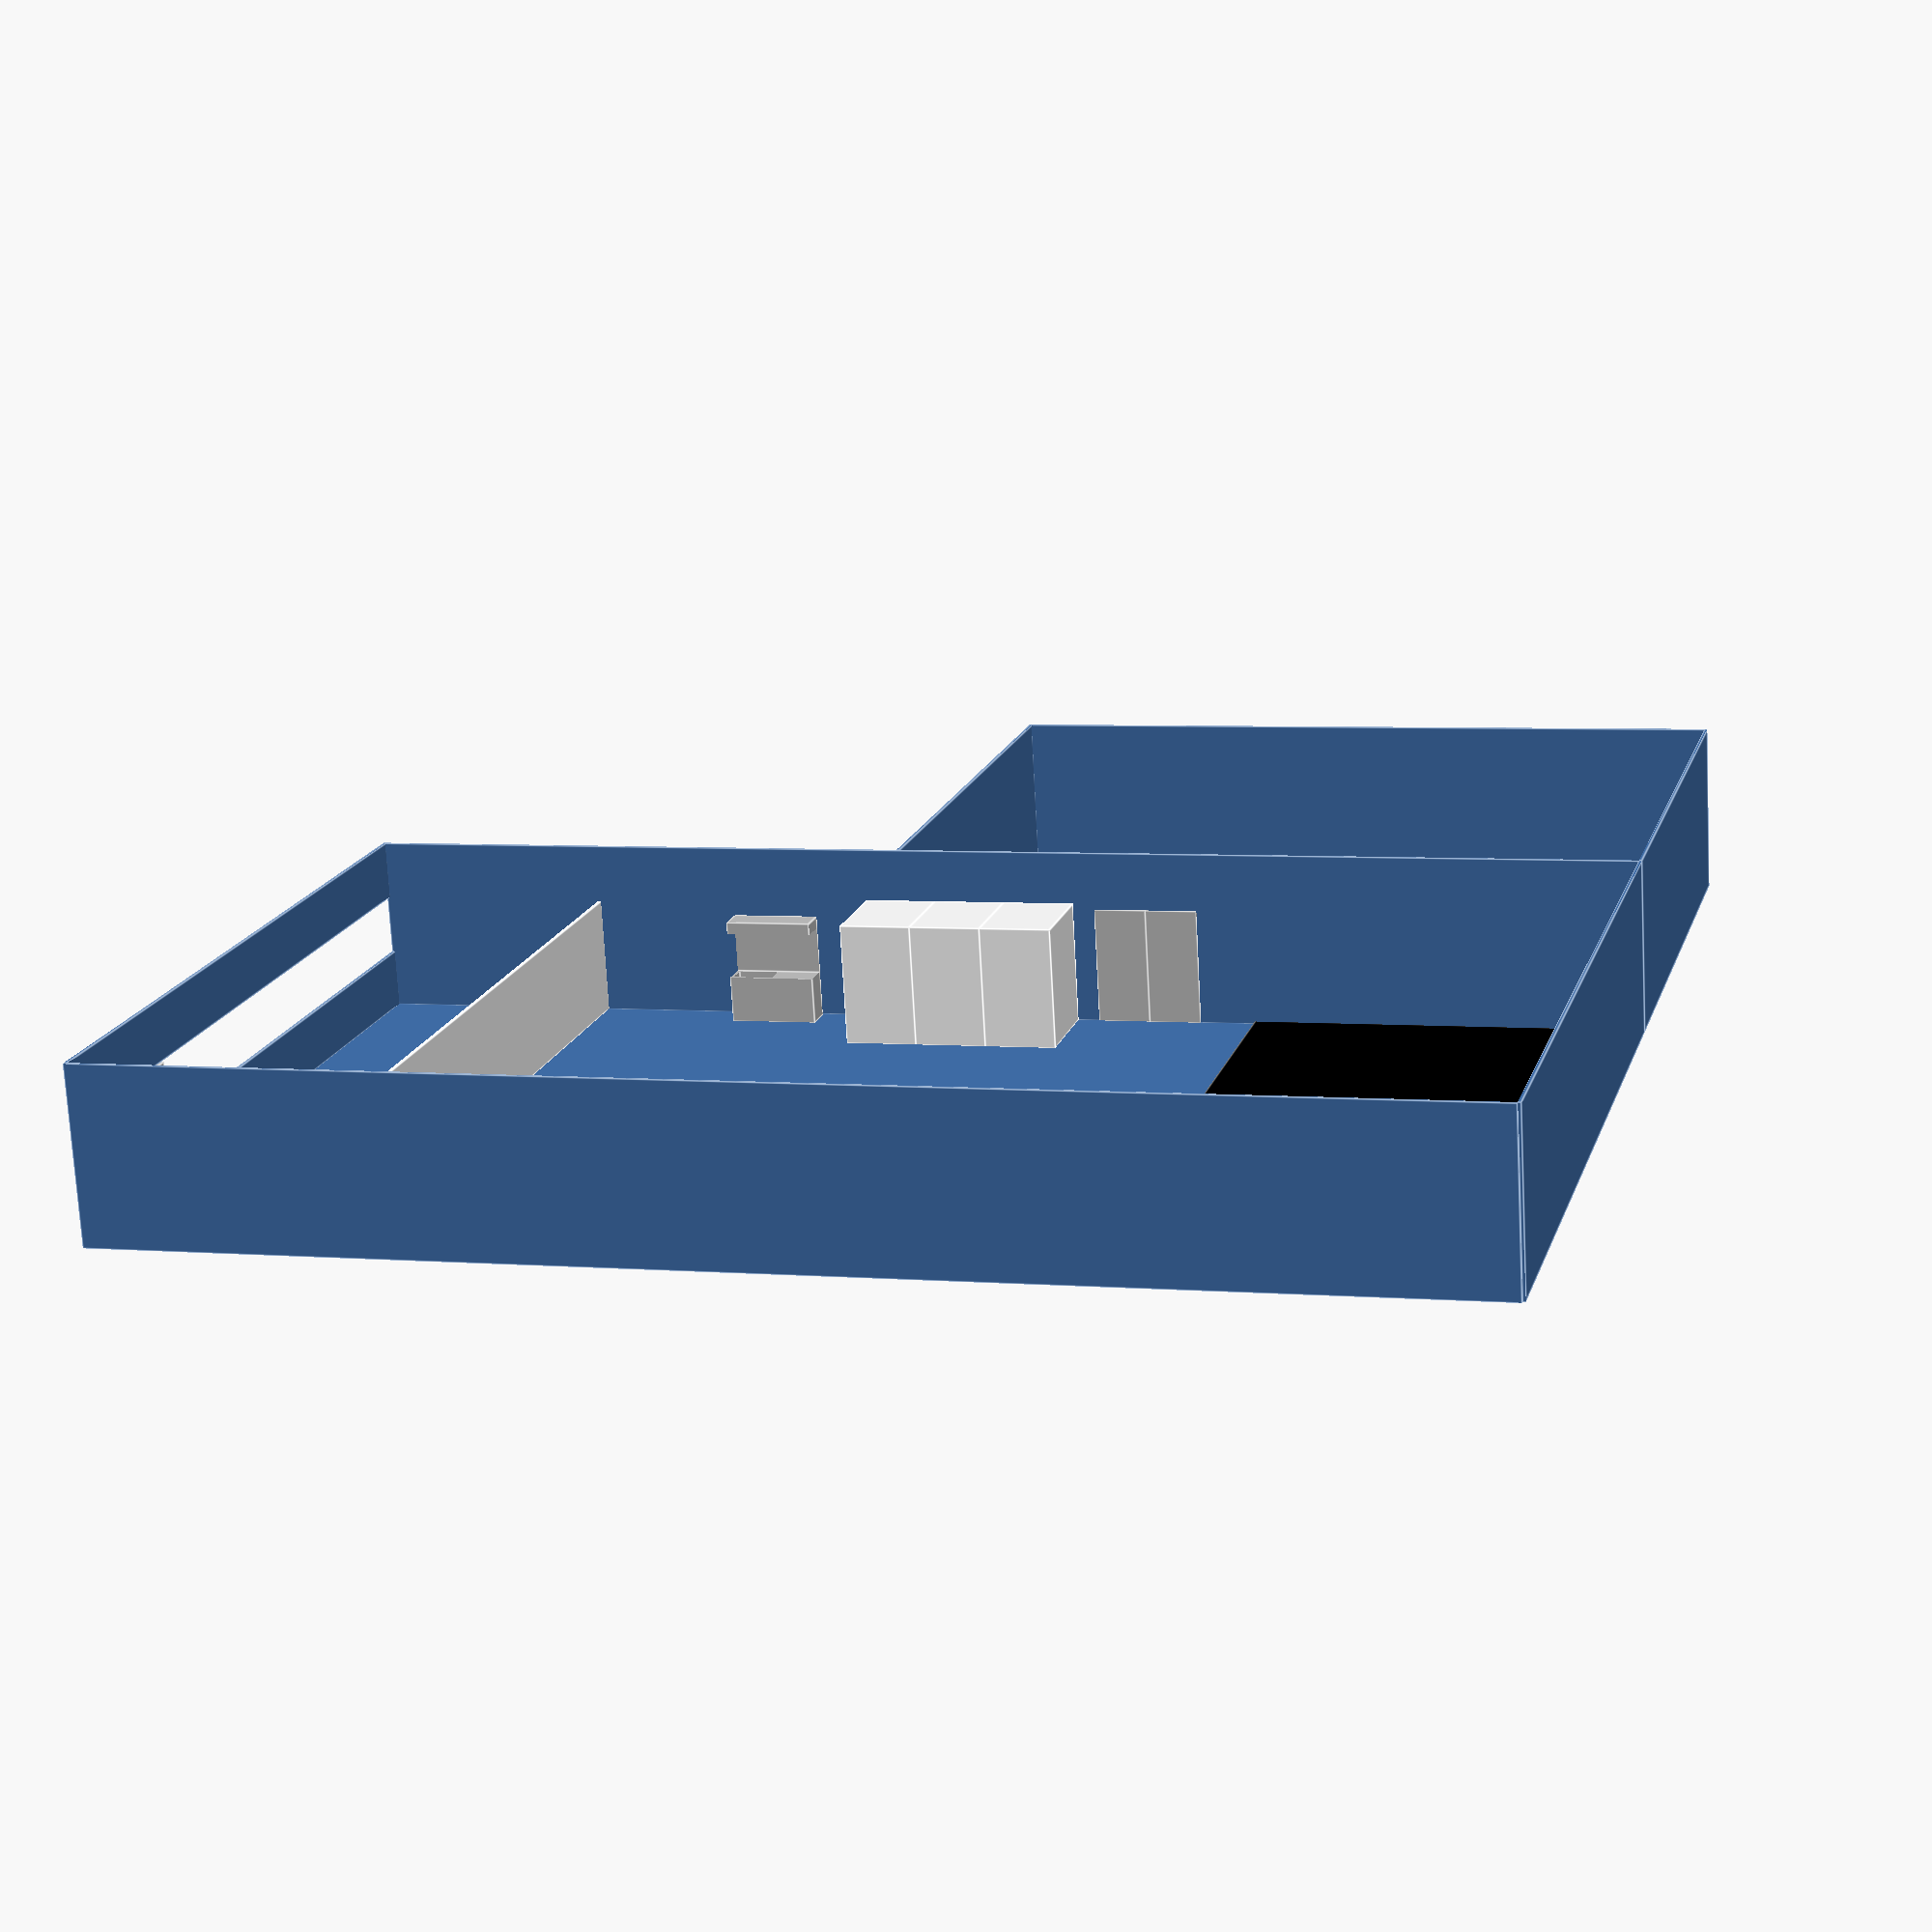
<openscad>
//
//
//


//toilet size
tx = 1235;
ty = 1690;
//souko size
sx = 9465;
sy = 12885;
//jimsho size
jx = 13340;
jy = 2140+13650+6640; 
jz = 3000;
//diff
dy = jy-sy;
//
//
//
translate([9465, 0,0]) big_building(jx, jy, jz);
translate([0,2140+13650+6640-12885,0])souko(sx, sy, 3000);

translate ([sx-30, dy+3500, 0]) both_door();
translate ([sx+jx-1500, -10, 0]) rotate([0,0, 90]) both_door();
translate ([sx-1500, dy-10, 0]) rotate([0,0, 90]) both_door();

translate([sx+ty+50, -500, 0])rotate([0,0,90]) toilet_space();

translate([sx, jy-6640, 0])color("black")cube([jx, 6640, 50]);
//間仕切
translate([sx, 4000,0]) color("white")cube([jx, 50, jz-1000]);
translate([sx-650, dy+100, 0])sink_area();
translate([sx+100, dy-3000,0]) mini_kichen();


module big_building(x, y, h){
  cube([x, y, 10]);
  cube([50, y, h]);
  translate([x, 0, 0])cube([50, y, h]);
  translate([0, 0, 0])cube([x, 50, h/3]);
  translate([0, 0, h*2/3])cube([x, 50, h/3]);
  translate([0, y, 0])cube([x, 50, h]);
}

module souko(x, y, h){
  cube([x, y, 10]);
  translate([0, 0, 0])cube([50, y, h]);
  translate([0, 0, 0])cube([x, 50, h]);
  translate([0, y, 0])cube([x, 50, h]);
}

module toilet(){
  color("white") cube([1235, 1690, 2100]);
}

module both_door(){
  color("silver"){
    cube([100, 900, 2000]);
    translate([0, 900, 0])cube([100,900,2000]);
  }
}

module toilet_space(){
  translate([sx, 0,0]) toilet();
  translate([sx+tx, 0,0]) toilet();
  translate([sx+tx*2, 0,0]) toilet();
}

module sink_area(){
  color("silver"){
  //sink 
  //translate([0,900,0])
  union(){
  translate([0,0,450])
  difference(){
    translate([0,0,0]) cube([600, 900, 450]);
    translate([5,5,50]) cube([590, 890, 450]);
  }
  for(i=[0:850:900]){
    translate([0, i, 0]) cube([50,50,450]);
    translate([550, i, 0]) cube([50,50,450]);
  }
  }
  //pan
  translate([0,900,0])
  difference(){
    translate([0,0,0]) cube([600, 900, 100]);
    translate([5,5,20]) cube([590, 890, 100]);
  }
  }
}

module mini_kichen(){
  color("silver"){
    difference(){
      cube([500, 1500, 1800]);
      translate([50, -50, 800]) cube([500, 1600, 800]);
      translate([100, 50, 500]) cube([350, 700, 350]);
    }
  }
}

module locker_toilet(){
  cube([1850, 3650, 2625]);
}
</openscad>
<views>
elev=74.2 azim=104.9 roll=3.1 proj=p view=edges
</views>
